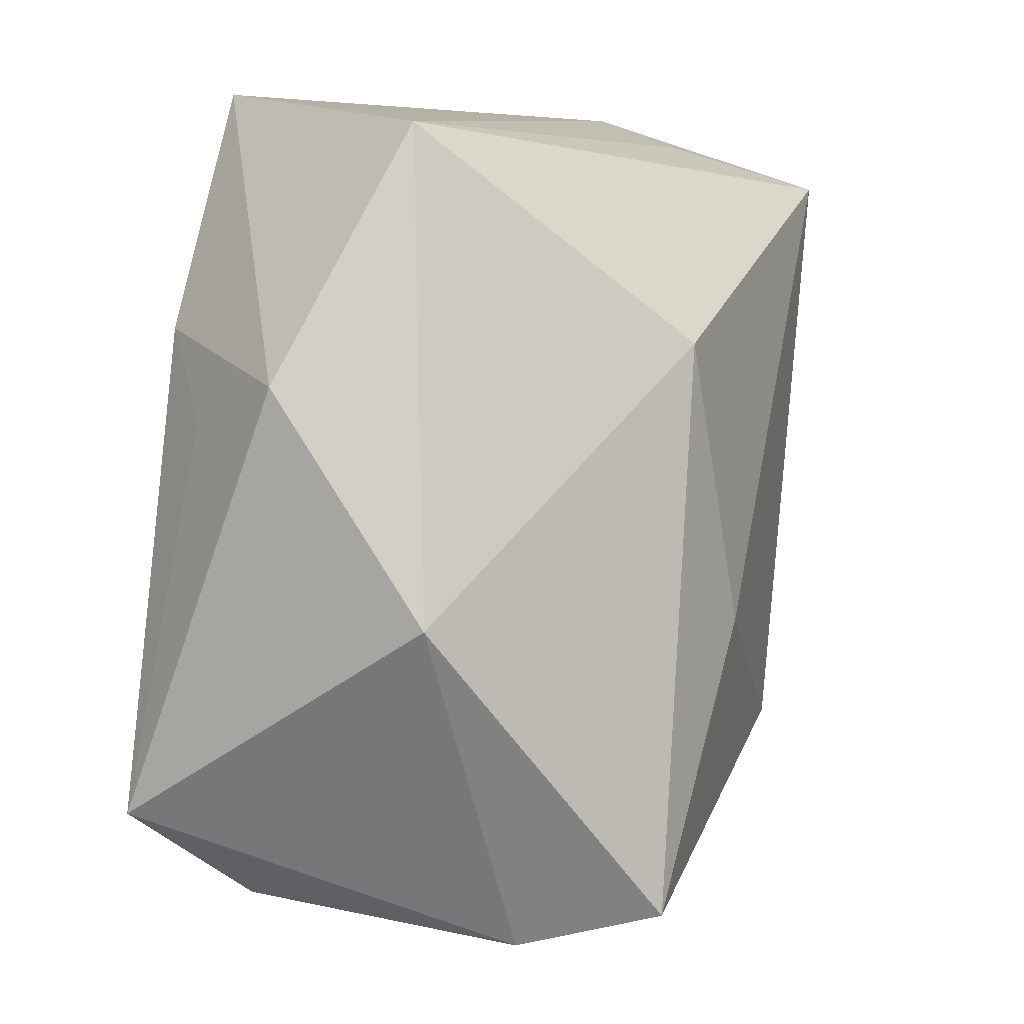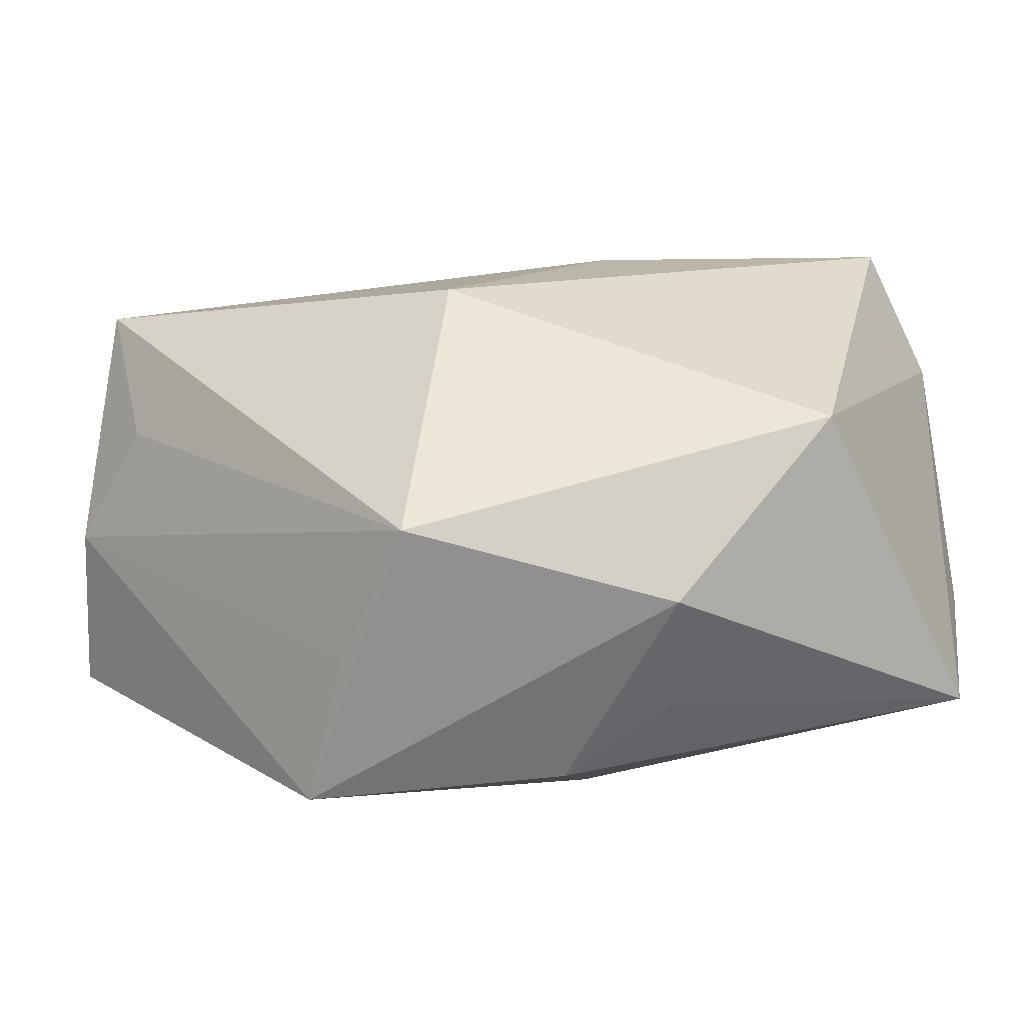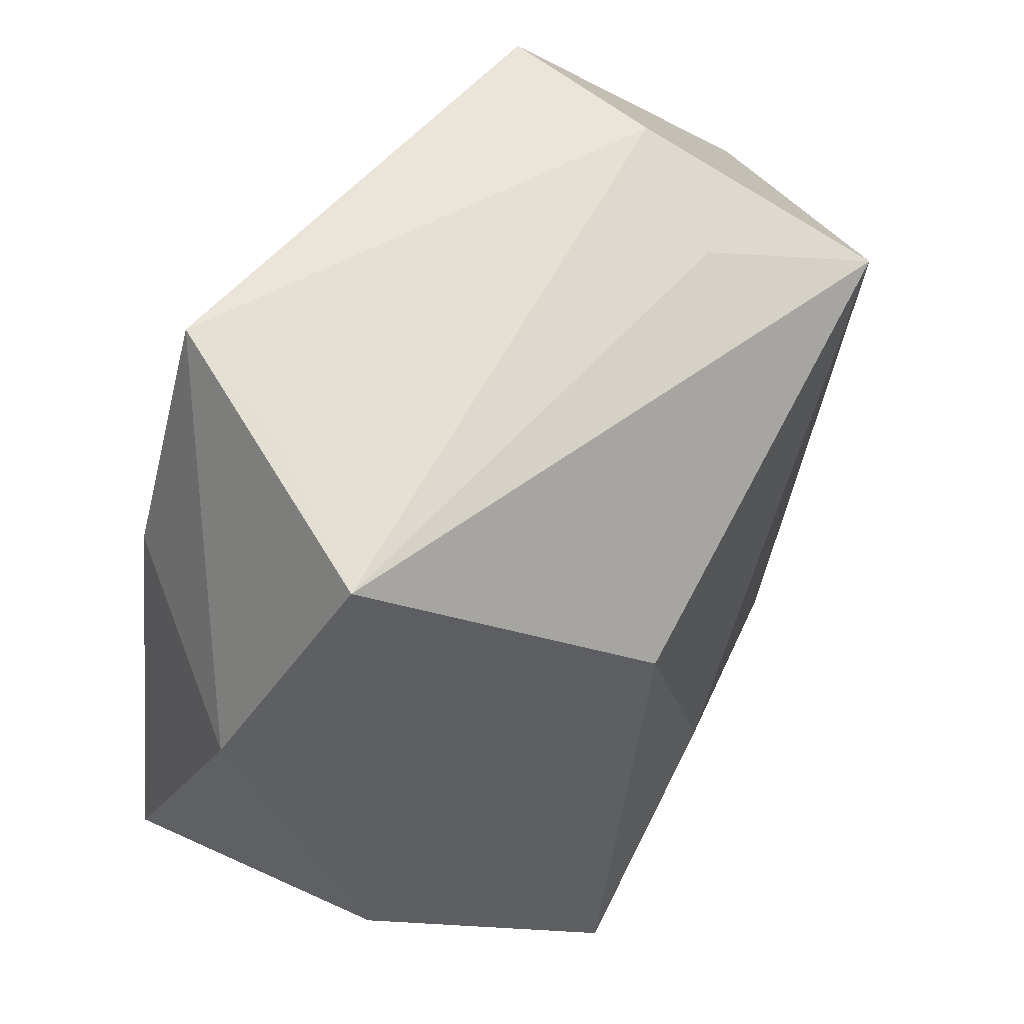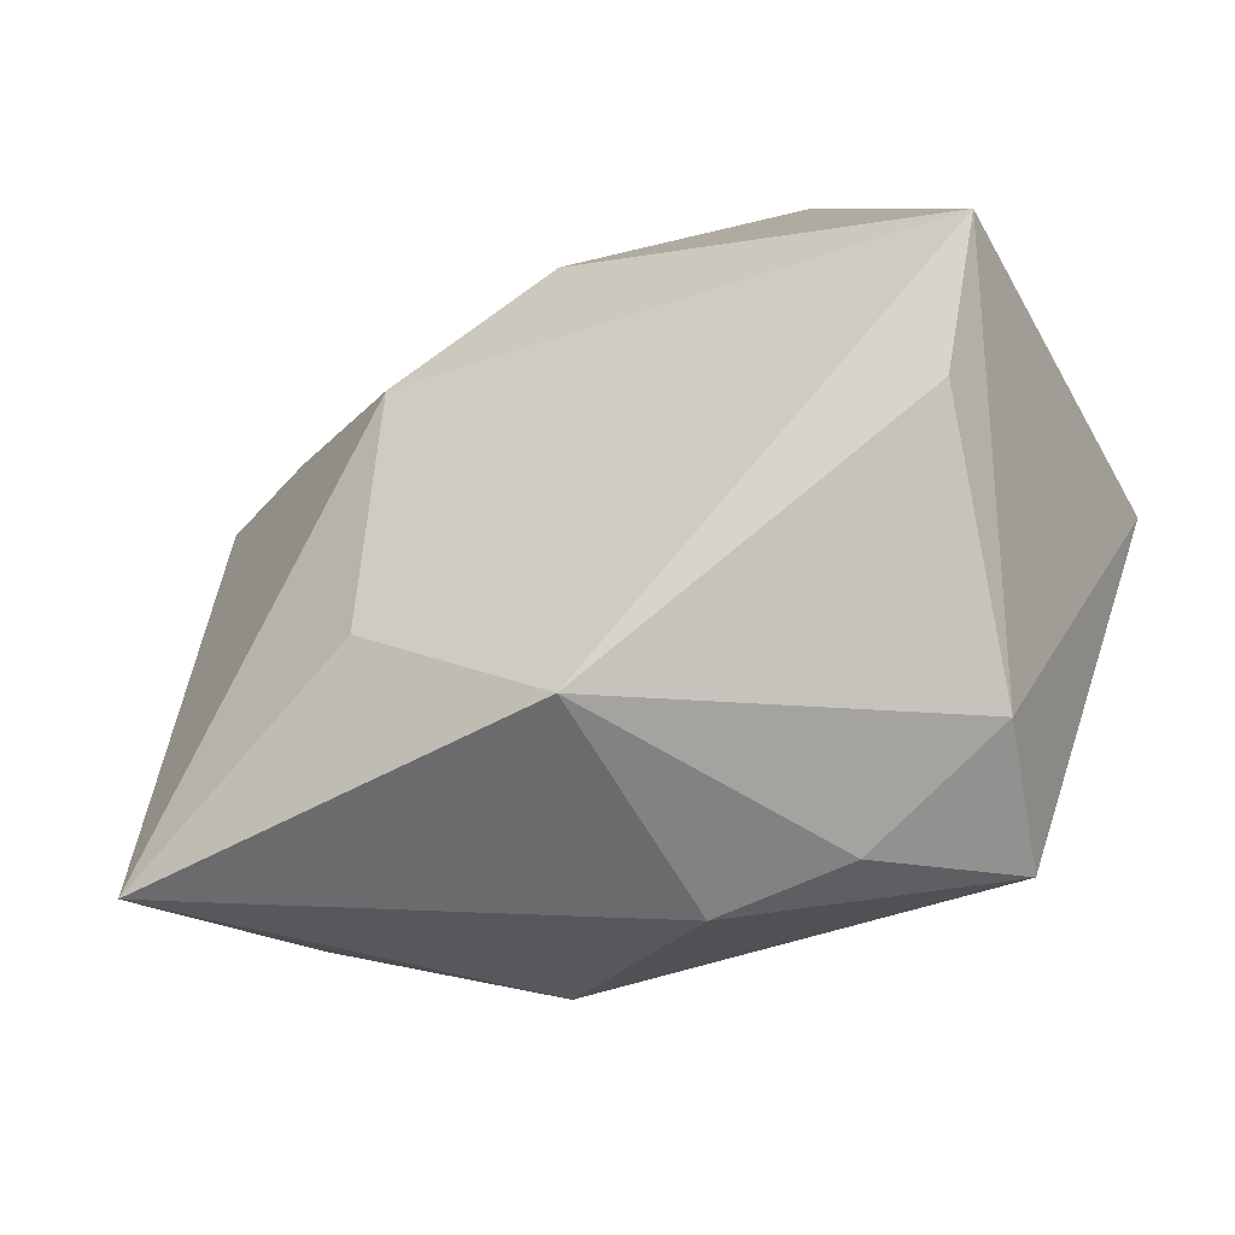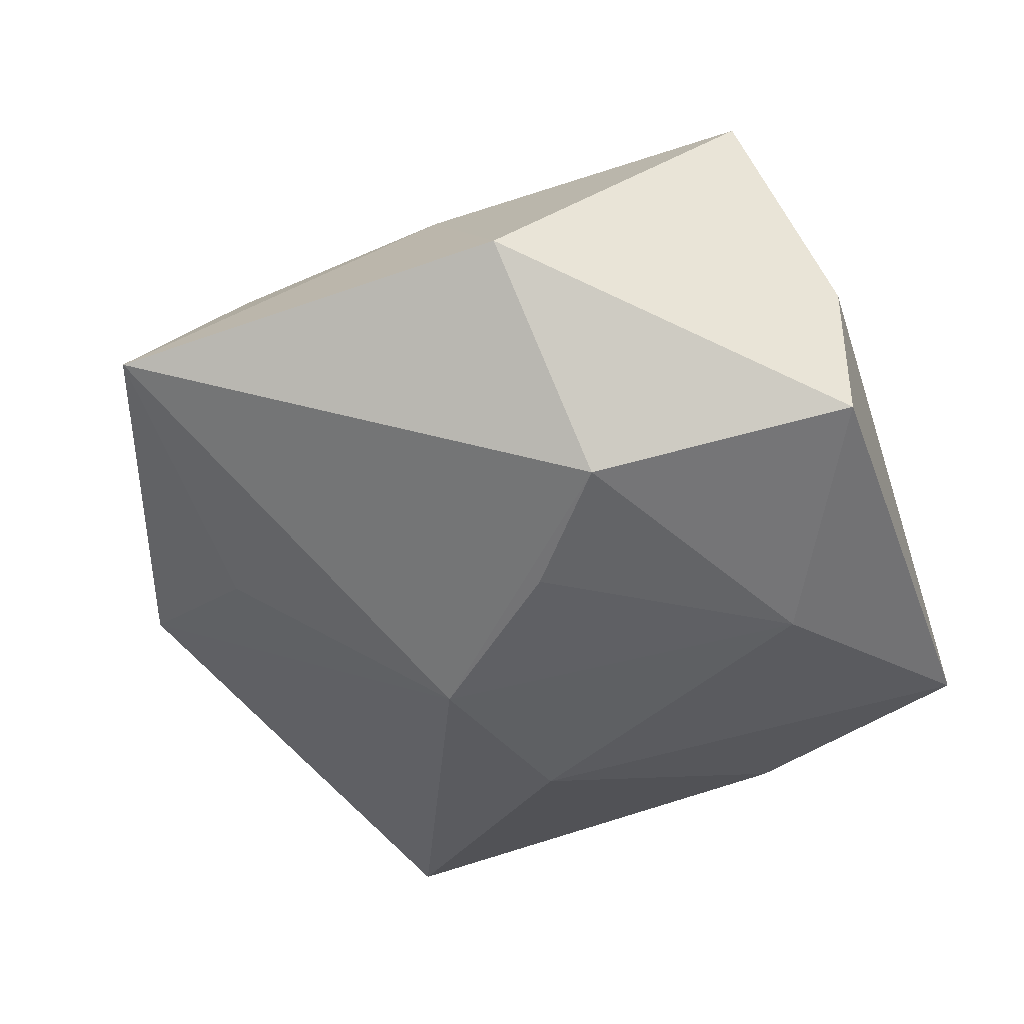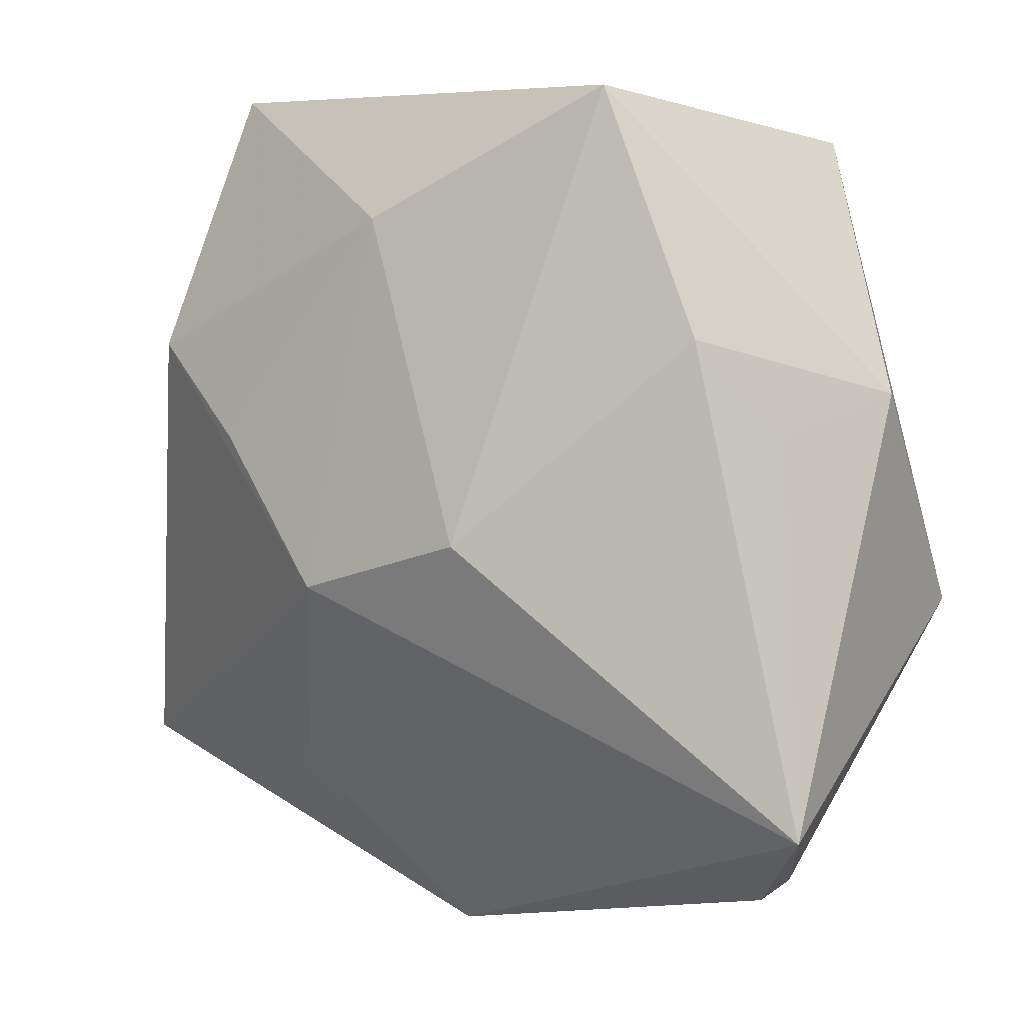
<metadata>
{"format":"obj","ext":"obj","renderer":"f3d","projection":"perspective","resolution":1024,"background":"white","views":[{"elev":3.9,"azim":-59.3,"up":"+Y"},{"elev":12.3,"azim":-127.6,"up":"+Z"},{"elev":59.0,"azim":-50.7,"up":"+Y"},{"elev":-77.0,"azim":-145.9,"up":"+Y"},{"elev":-41.5,"azim":109.5,"up":"+Z"},{"elev":5.8,"azim":-144.5,"up":"+Y"}]}
</metadata>
<code>
v 0.003768 -0.04137 -0.005672
v 0.002012 0.02676 -0.0225
v -0.0368 -0.008723 0.0148
v 0.0434 0.01109 -0.005458
v -0.03839 0.01126 0.0004597
v 0.006685 -0.006604 -0.02644
v -0.03032 -0.03407 -0.00773
v -0.001594 -0.01038 0.02615
v 0.02223 0.03808 -0.01561
v 0.0169 0.03452 0.01016
v -0.02807 0.03381 0.008236
v -0.009658 -0.001815 -0.02644
v 0.005134 -0.03656 0.01518
v -0.01592 -0.03511 0.02606
v -0.009225 0.01491 0.02566
v -0.006649 -0.03837 0.01689
v -0.02102 -0.03817 0.0142
v -0.02871 0.01631 -0.01715
v 0.04245 -0.02609 -0.007852
v 0.02803 0.01496 -0.02159
v 0.03409 -0.01854 0.006044
v -0.02184 0.03611 -0.004518
v 0.01969 -0.02197 0.01903
v -0.03828 -0.02644 -0.01538
v 0.01801 0.006585 -0.02414
v 0.02205 0.03808 -0.0008335
v 0.03267 0.0009659 0.0121
v 0.01632 -0.02584 -0.01472
v -0.03362 0.007913 -0.01082
v 0.02766 0.0306 0.02023
v -0.01946 0.03808 -0.01735
f 4 19 20
f 6 24 12
f 1 24 6
f 6 20 19
f 12 31 2
f 2 6 12
f 15 30 11
f 31 5 11
f 4 20 9
f 20 2 9
f 9 2 31
f 1 19 13
f 8 30 15
f 15 14 8
f 18 5 31
f 18 31 12
f 12 24 18
f 3 5 24
f 24 17 3
f 3 17 14
f 3 11 5
f 3 14 15
f 15 11 3
f 28 19 1
f 1 6 28
f 28 6 19
f 20 6 25
f 25 2 20
f 6 2 25
f 26 30 4
f 4 9 26
f 26 9 31
f 7 24 1
f 1 17 7
f 7 17 24
f 14 17 16
f 16 13 14
f 16 17 1
f 1 13 16
f 27 19 4
f 4 30 27
f 14 13 23
f 23 8 14
f 23 13 19
f 30 8 23
f 23 27 30
f 24 5 29
f 29 18 24
f 5 18 29
f 10 11 30
f 30 26 10
f 10 26 11
f 31 11 22
f 22 26 31
f 11 26 22
f 19 27 21
f 21 23 19
f 27 23 21

</code>
